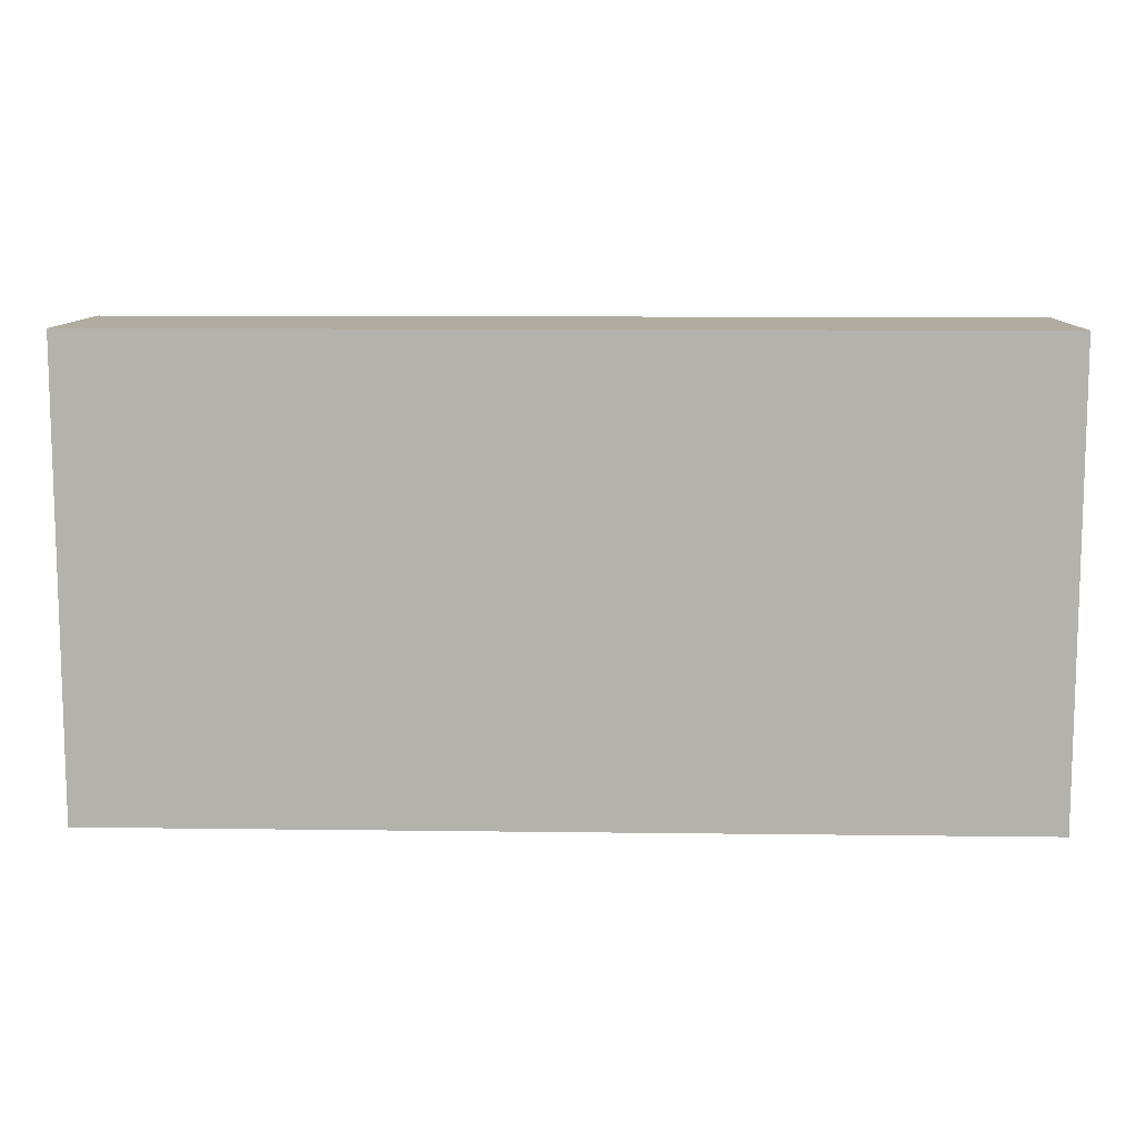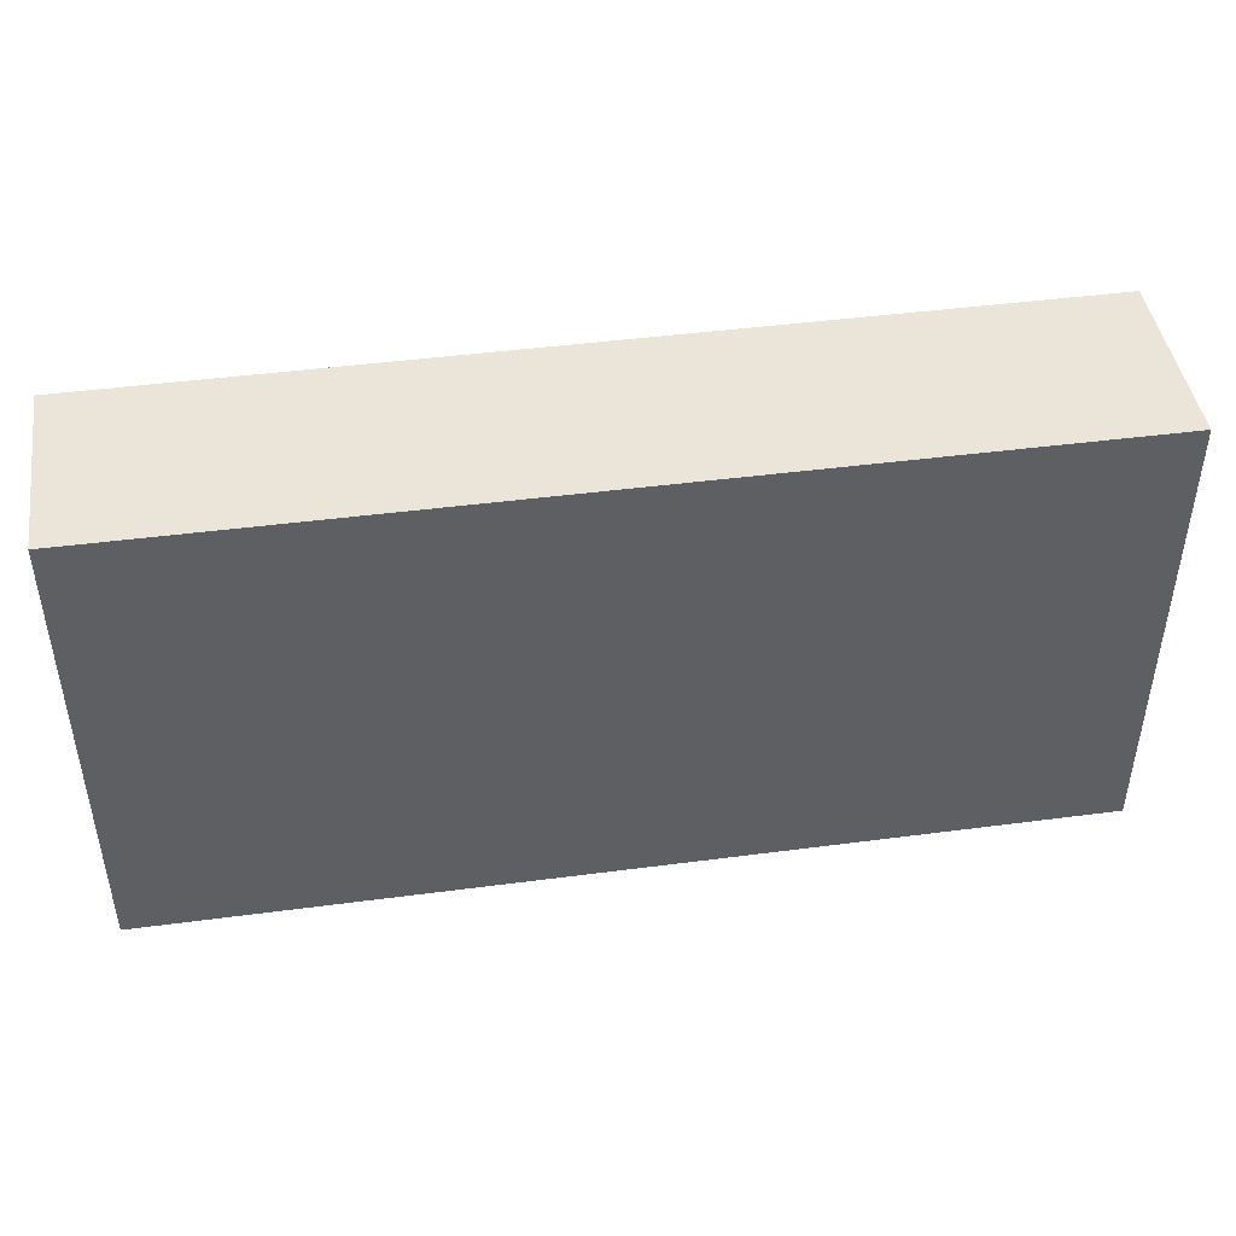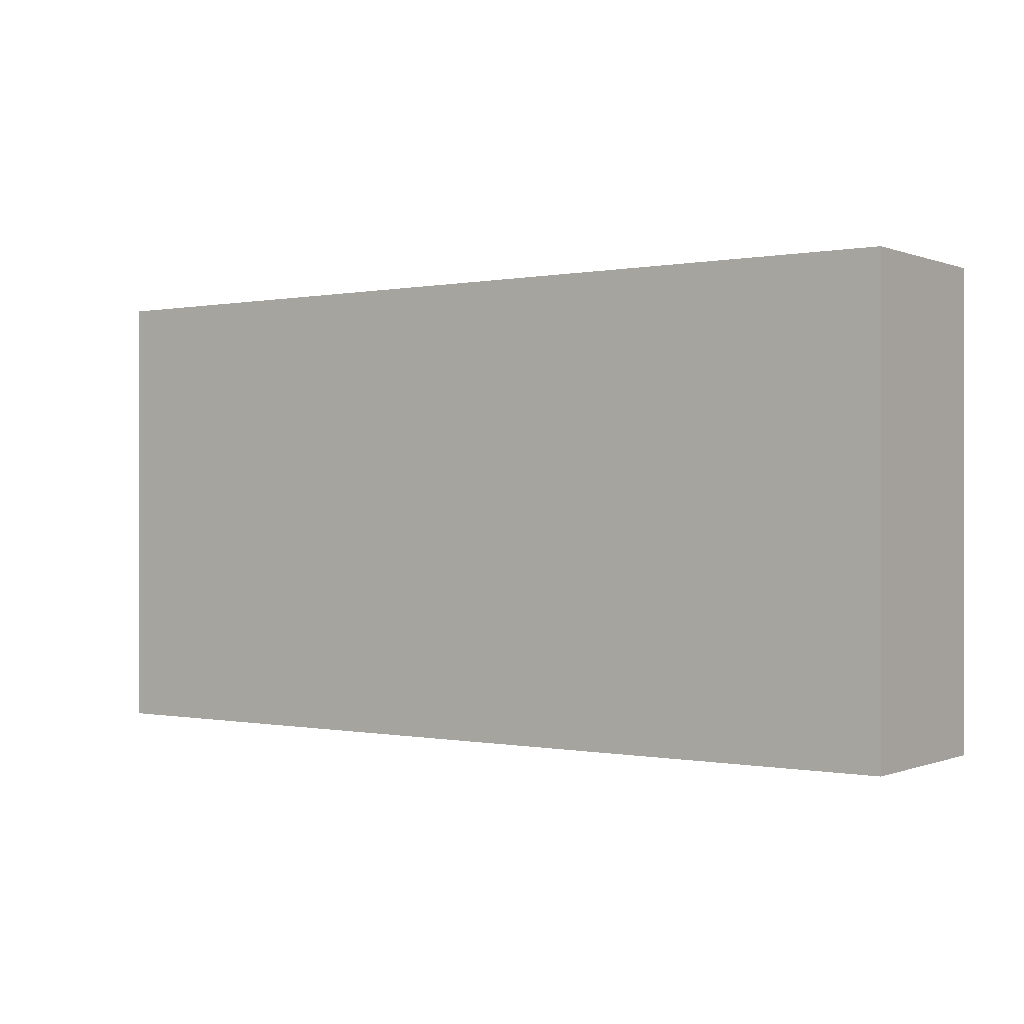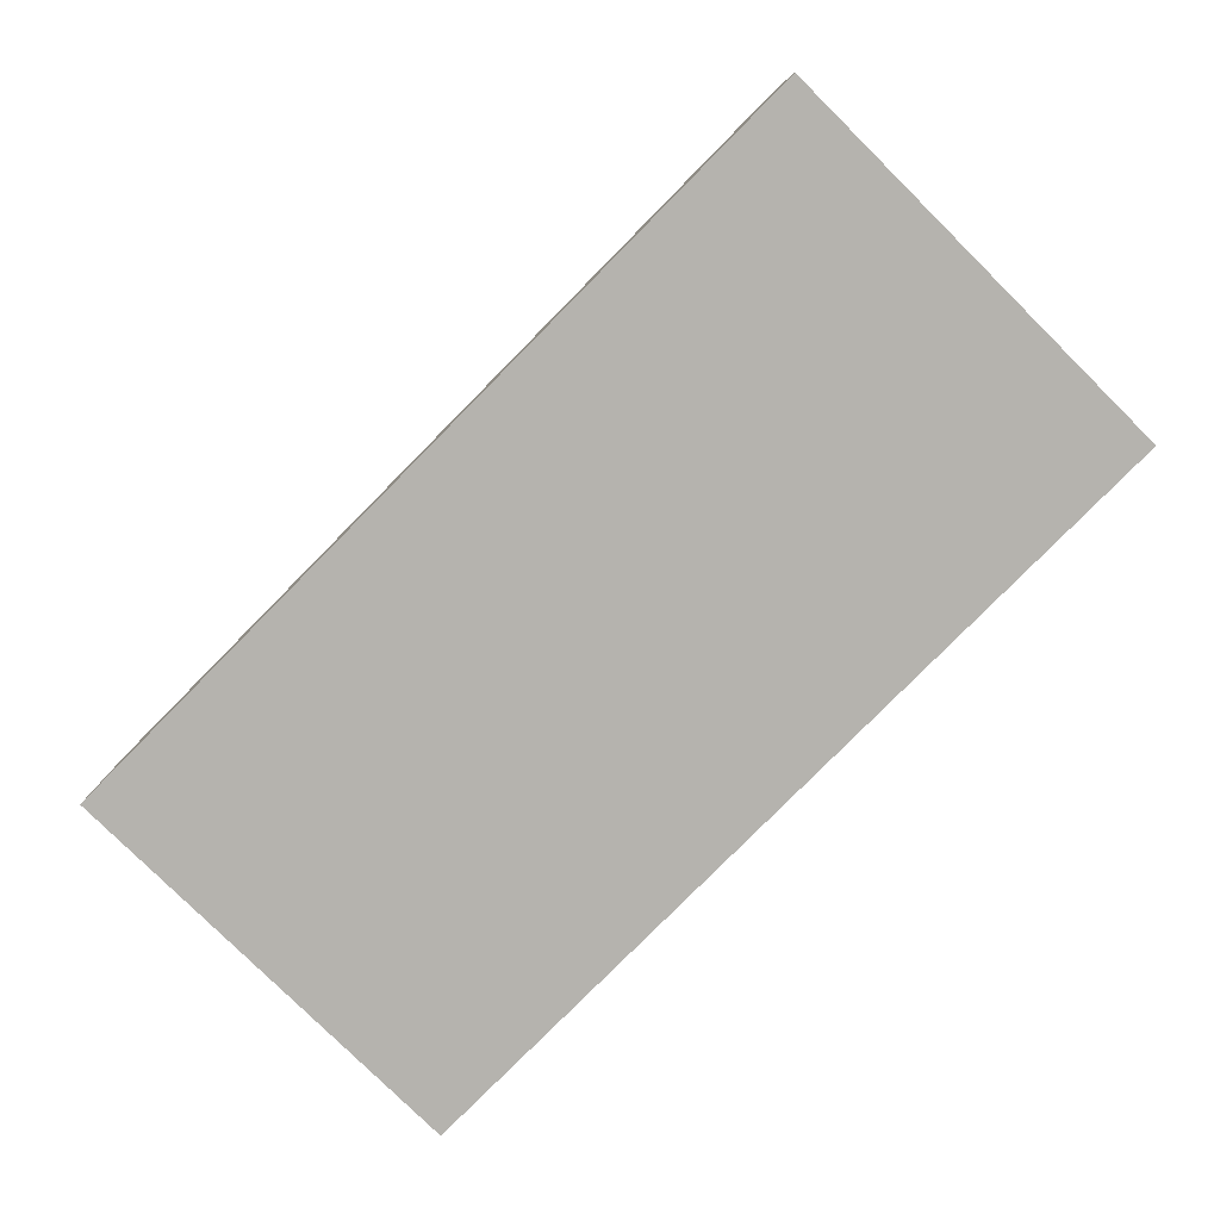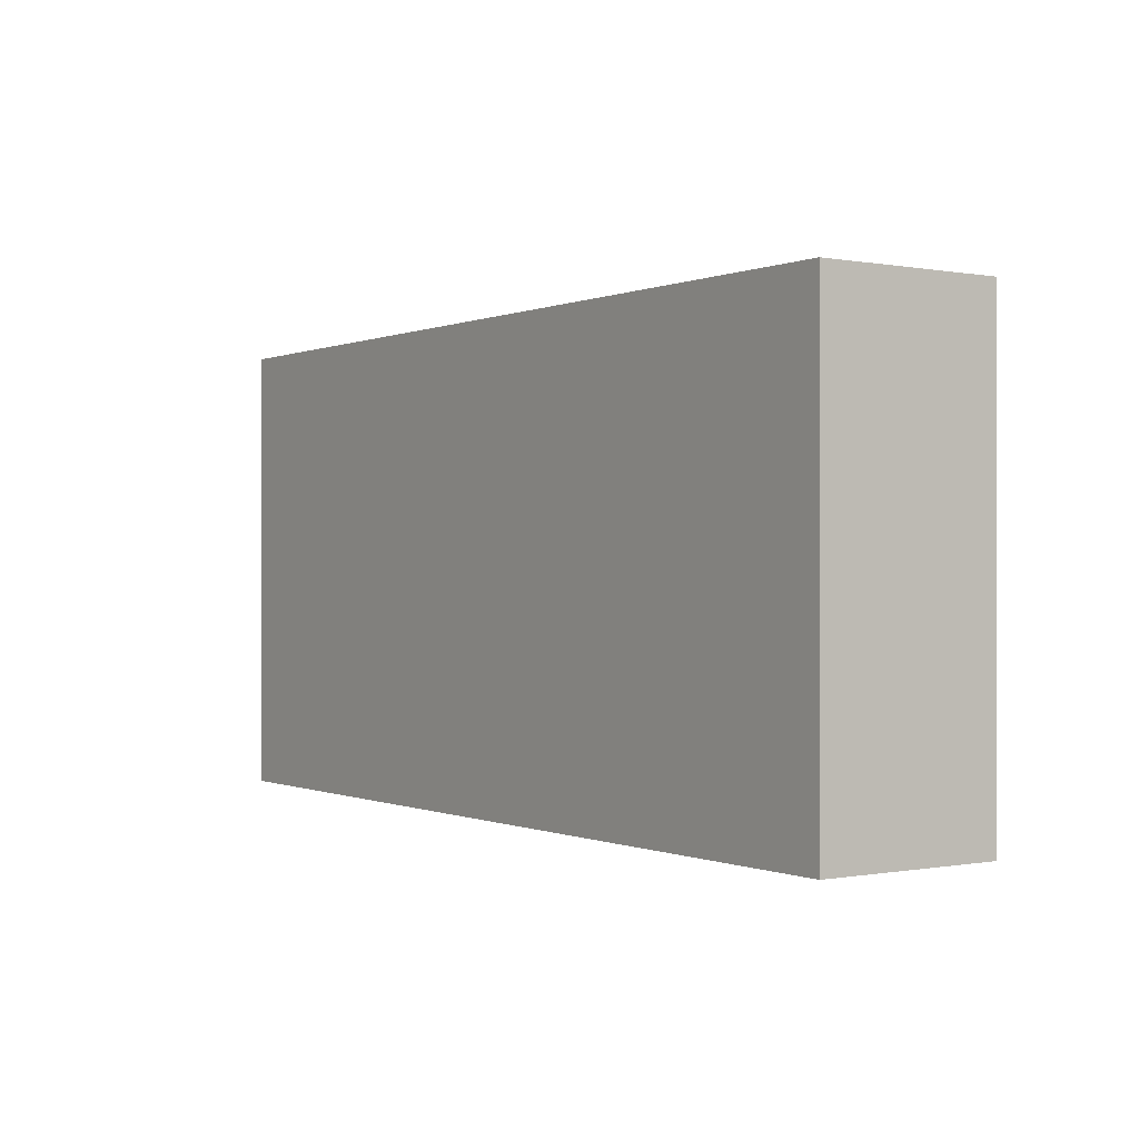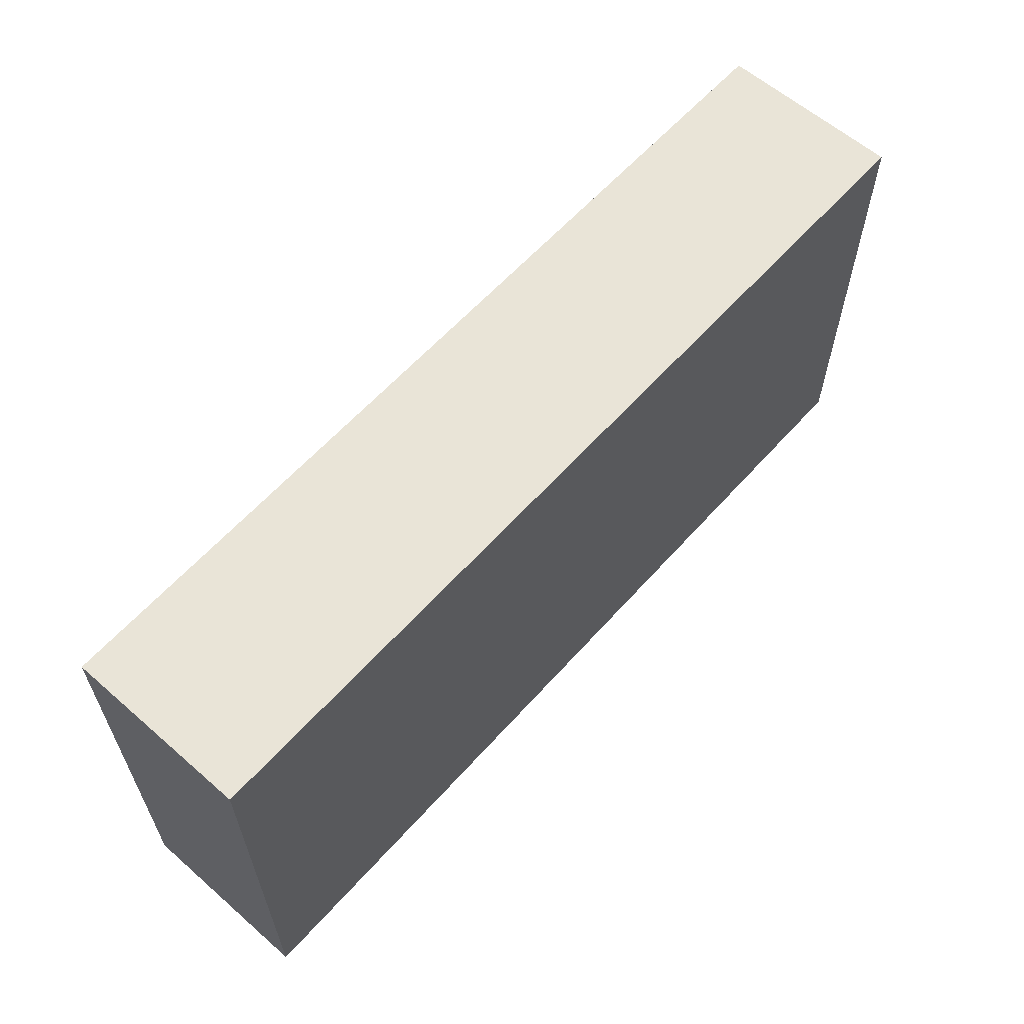
<metadata>
{"format":"obj","ext":"obj","renderer":"f3d","projection":"perspective","resolution":1024,"background":"white","views":[{"elev":10.2,"azim":1.9,"up":"+Y"},{"elev":44.6,"azim":-8.7,"up":"+Y"},{"elev":-0.1,"azim":35.7,"up":"+Y"},{"elev":-79.9,"azim":-134.7,"up":"+Z"},{"elev":-0.1,"azim":55.5,"up":"+Y"},{"elev":60.8,"azim":131.6,"up":"+Y"}]}
</metadata>
<code>
v -100 50 20
v -100 50 -20
v -100 -50 20
v -100 -50 20
v -100 50 -20
v -100 -50 -20
v 100 50 20
v 100 50 -20
v -100 50 20
v -100 50 20
v 100 50 -20
v -100 50 -20
v 100 -50 20
v 100 -50 -20
v 100 50 20
v 100 50 20
v 100 -50 -20
v 100 50 -20
v -100 -50 20
v -100 -50 -20
v 100 -50 20
v 100 -50 20
v -100 -50 -20
v 100 -50 -20
v 100 50 -20
v 100 -50 -20
v -100 50 -20
v -100 50 -20
v 100 -50 -20
v -100 -50 -20
v 100 -50 20
v 100 50 20
v -100 -50 20
v -100 -50 20
v 100 50 20
v -100 50 20
f 1 2 3
f 4 5 6
f 7 8 9
f 10 11 12
f 13 14 15
f 16 17 18
f 19 20 21
f 22 23 24
f 25 26 27
f 28 29 30
f 31 32 33
f 34 35 36

</code>
